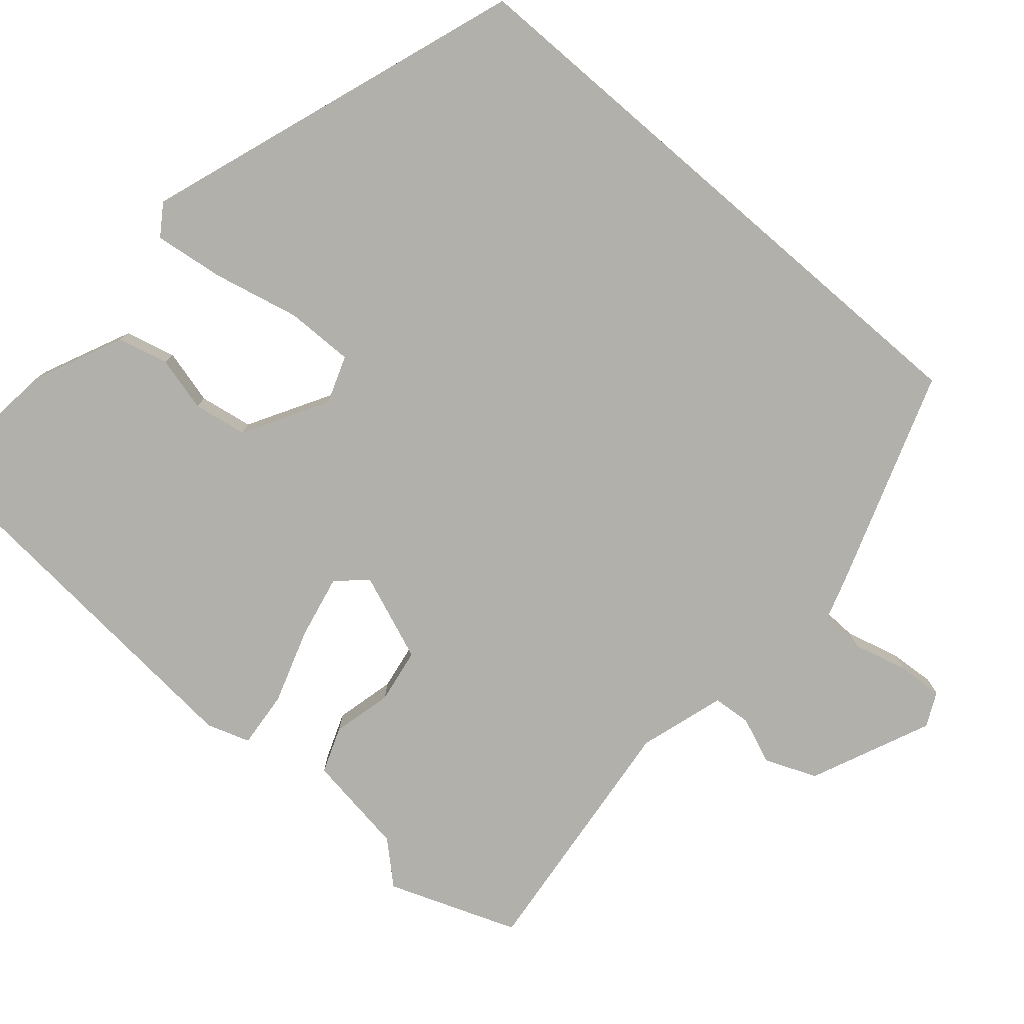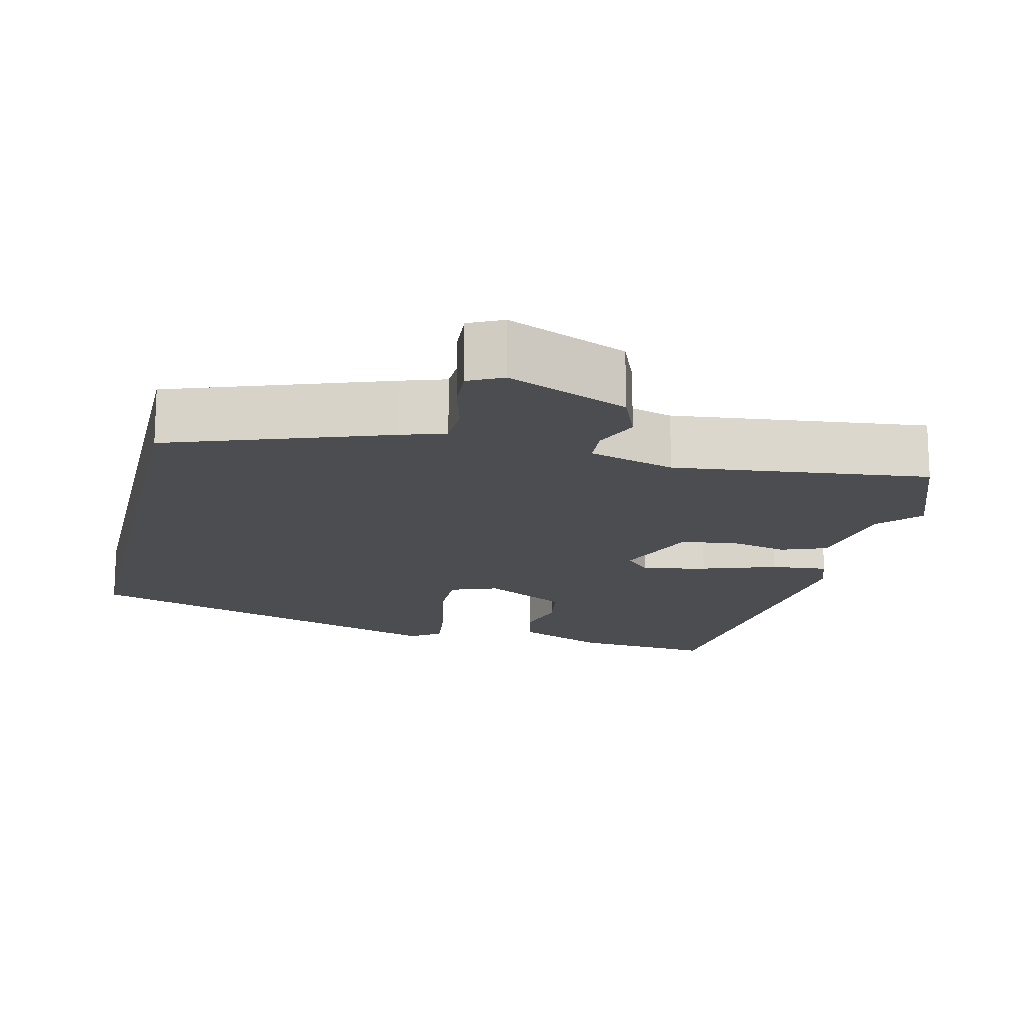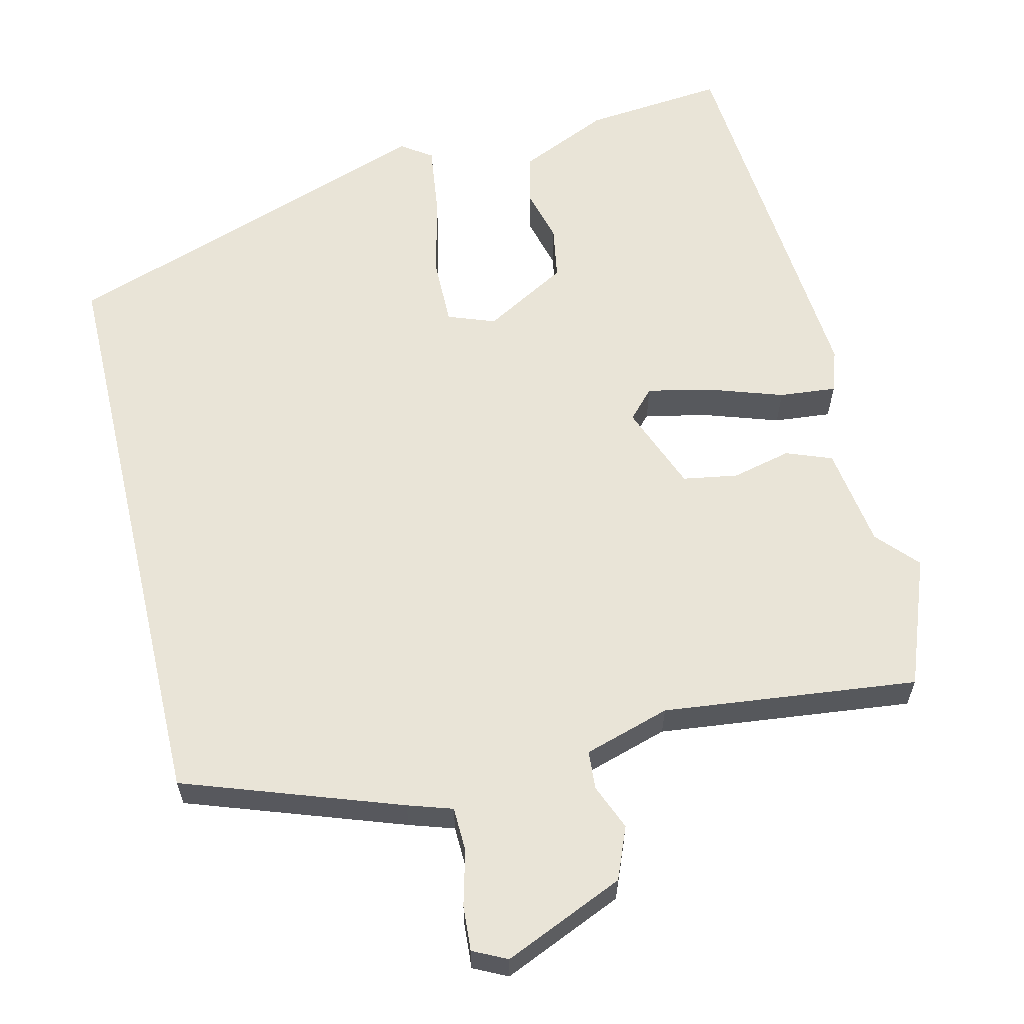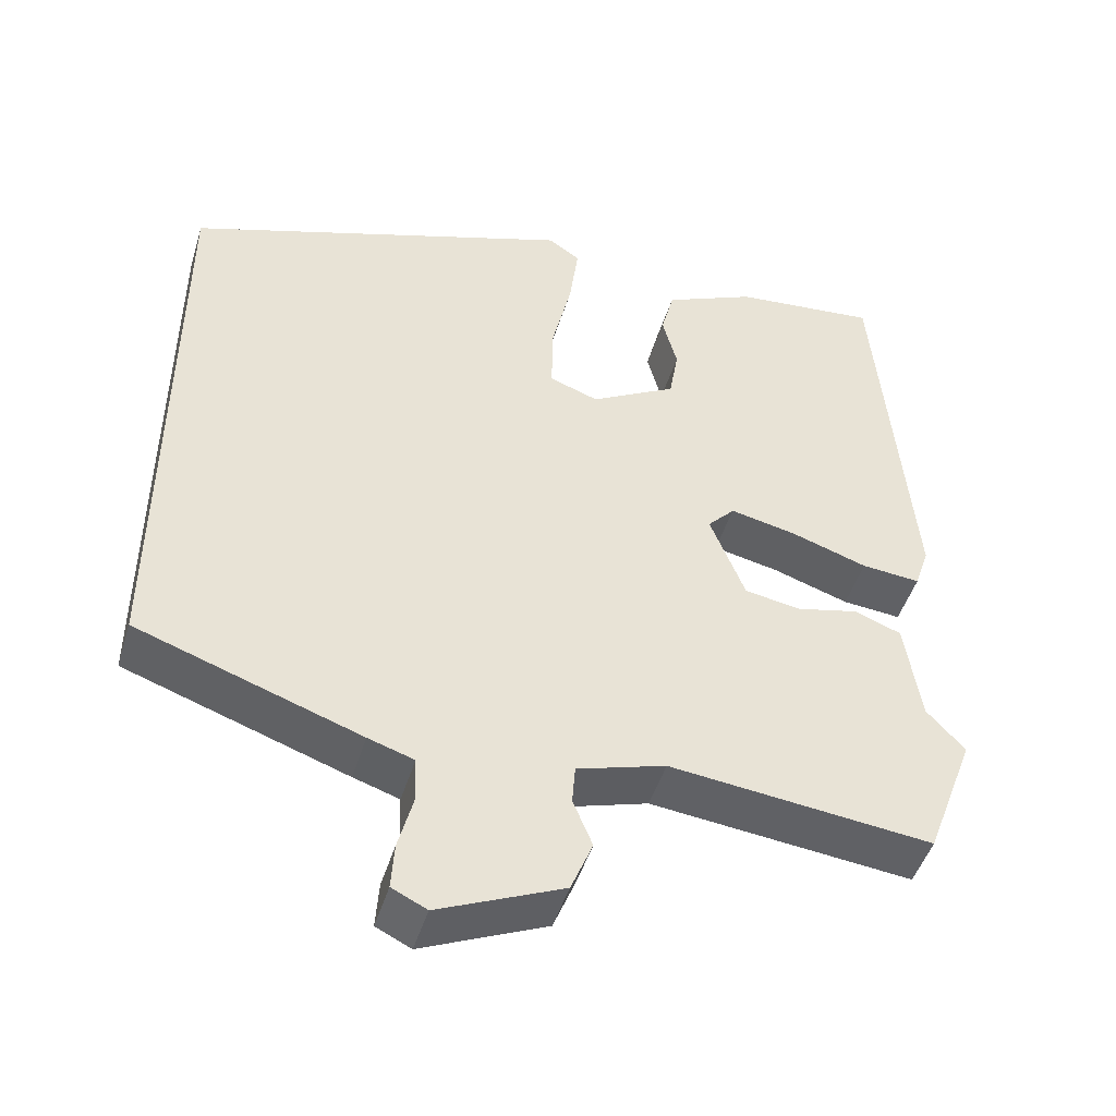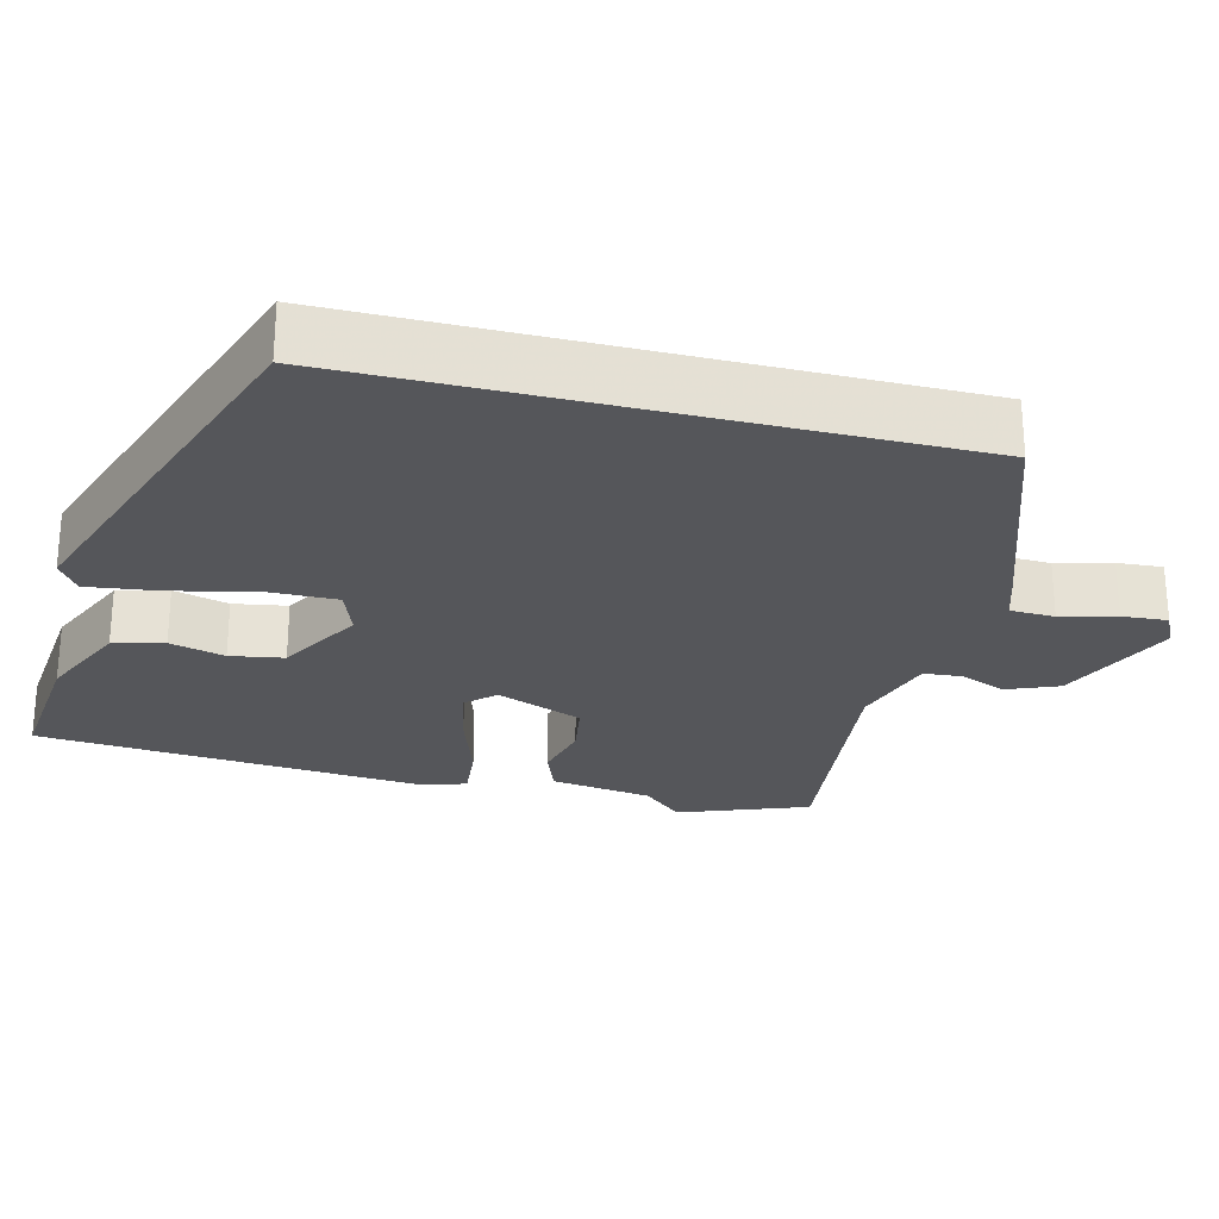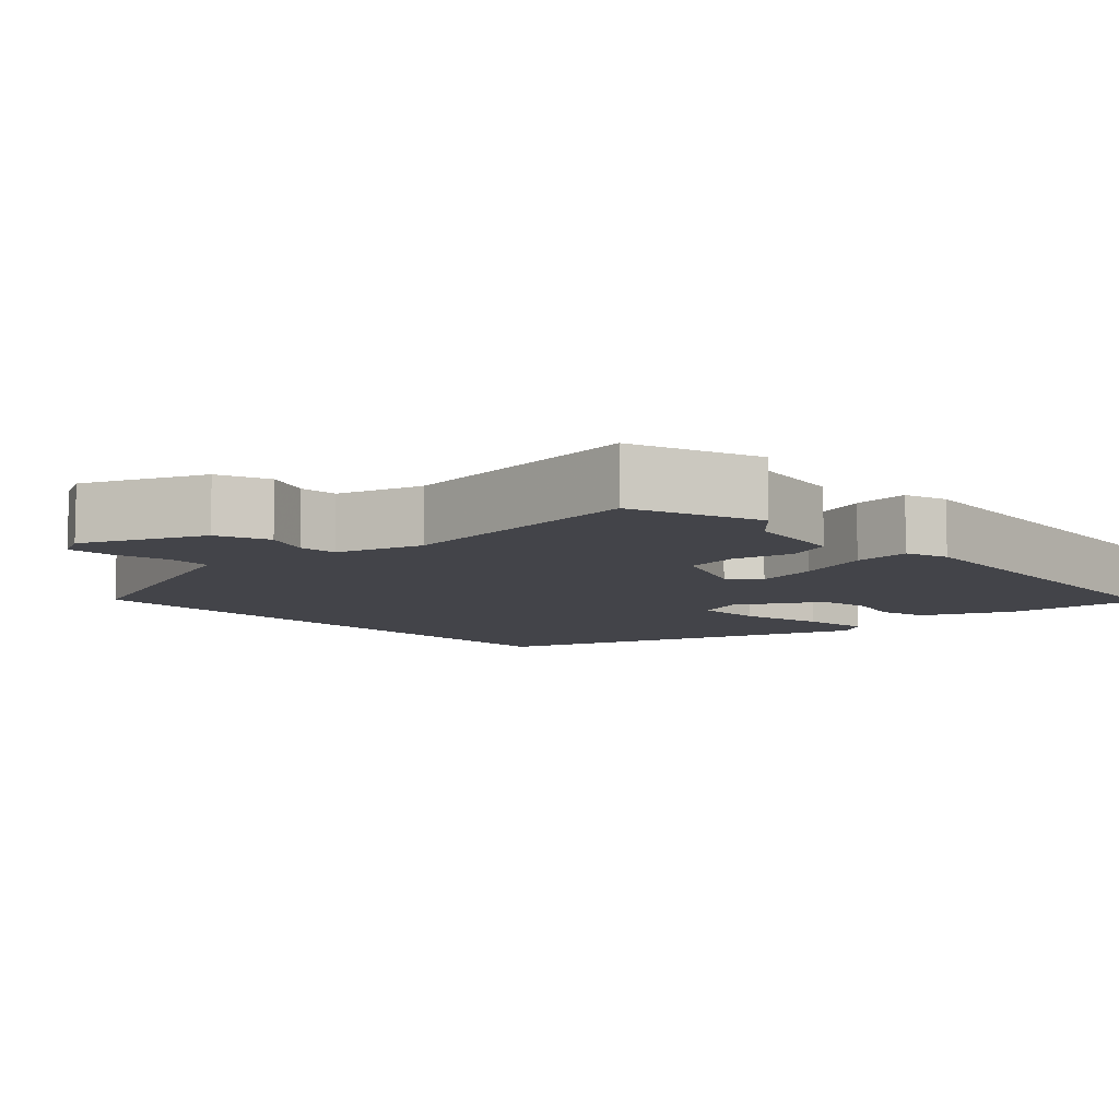
<metadata>
{"format":"obj","ext":"obj","renderer":"f3d","projection":"perspective","resolution":1024,"background":"white","views":[{"elev":-78.5,"azim":49.2,"up":"+Y"},{"elev":-16.2,"azim":166.9,"up":"+Y"},{"elev":60.8,"azim":166.7,"up":"+Y"},{"elev":-47.3,"azim":163.2,"up":"+Z"},{"elev":-25.9,"azim":75.9,"up":"+Y"},{"elev":-8.4,"azim":-136.7,"up":"+Y"}]}
</metadata>
<code>
v -0.497 0.07 0.515
v -0.31 0.07 0.496
v -0.191 0.07 0.442
v -0.174 0.07 0.375
v -0.193 0.07 0.302
v -0.181 0.07 0.231
v -0.07 0.07 0.168
v -0.007 0.07 0.191
v -0.008 0.07 0.281
v -0.034 0.07 0.395
v -0.046 0.07 0.488
v -0.005 0.07 0.516
v 0.5 0.07 0.34
v 0.5 0.07 -0.446
v 0.213 0.07 -0.546
v 0.154 0.07 -0.565
v 0.152 0.07 -0.624
v 0.171 0.07 -0.697
v 0.175 0.07 -0.757
v 0.13 0.07 -0.779
v -0.03 0.07 -0.709
v -0.058 0.07 -0.64
v -0.033 0.07 -0.579
v -0.037 0.07 -0.528
v -0.151 0.07 -0.493
v -0.489 0.07 -0.53
v -0.553 0.07 -0.359
v -0.504 0.07 -0.305
v -0.484 0.07 -0.17
v -0.423 0.07 -0.147
v -0.344 0.07 -0.166
v -0.271 0.07 -0.154
v -0.226 0.07 -0.039
v -0.261 0.07 -0.001
v -0.346 0.07 -0.019
v -0.445 0.07 -0.052
v -0.521 0.07 -0.059
v -0.54 0.07 -0.002
v -0.497 0 0.515
v -0.31 0 0.496
v -0.191 0 0.442
v -0.174 0 0.375
v -0.193 0 0.302
v -0.181 0 0.231
v -0.07 0 0.168
v -0.007 0 0.191
v -0.008 0 0.281
v -0.034 0 0.395
v -0.046 0 0.488
v -0.005 0 0.516
v 0.5 0 0.34
v 0.5 0 -0.446
v 0.213 0 -0.546
v 0.154 0 -0.565
v 0.152 0 -0.624
v 0.171 0 -0.697
v 0.175 0 -0.757
v 0.13 0 -0.779
v -0.03 0 -0.709
v -0.058 0 -0.64
v -0.033 0 -0.579
v -0.037 0 -0.528
v -0.151 0 -0.493
v -0.489 0 -0.53
v -0.553 0 -0.359
v -0.504 0 -0.305
v -0.484 0 -0.17
v -0.423 0 -0.147
v -0.344 0 -0.166
v -0.271 0 -0.154
v -0.226 0 -0.039
v -0.261 0 -0.001
v -0.346 0 -0.019
v -0.445 0 -0.052
v -0.521 0 -0.059
v -0.54 0 -0.002
f 3 4 5
f 2 3 5
f 1 2 5
f 38 1 5
f 37 38 5
f 36 37 5
f 35 36 5
f 34 35 5 6
f 33 34 6 7
f 32 33 7 8
f 28 29 30 31
f 28 31 32
f 27 28 32
f 26 27 32
f 25 26 32
f 24 25 32 8
f 21 22 23
f 20 21 23
f 19 20 23
f 18 19 23
f 17 18 23
f 23 24 8
f 17 23 8
f 16 17 8
f 13 14 15
f 12 13 15
f 11 12 15
f 10 11 15
f 9 10 15
f 8 9 15 16
f 43 42 41
f 43 41 40
f 43 40 39
f 43 39 76
f 43 76 75
f 43 75 74
f 43 74 73
f 44 43 73 72
f 45 44 72 71
f 46 45 71 70
f 69 68 67 66
f 70 69 66
f 70 66 65
f 70 65 64
f 70 64 63
f 46 70 63 62
f 61 60 59
f 61 59 58
f 61 58 57
f 61 57 56
f 61 56 55
f 46 62 61
f 46 61 55
f 46 55 54
f 53 52 51
f 53 51 50
f 53 50 49
f 53 49 48
f 53 48 47
f 54 53 47 46
f 1 39 40 2
f 2 40 41 3
f 3 41 42 4
f 4 42 43 5
f 5 43 44 6
f 6 44 45 7
f 7 45 46 8
f 8 46 47 9
f 9 47 48 10
f 10 48 49 11
f 11 49 50 12
f 12 50 51 13
f 13 51 52 14
f 14 52 53 15
f 15 53 54 16
f 16 54 55 17
f 17 55 56 18
f 18 56 57 19
f 19 57 58 20
f 20 58 59 21
f 21 59 60 22
f 22 60 61 23
f 23 61 62 24
f 24 62 63 25
f 25 63 64 26
f 26 64 65 27
f 27 65 66 28
f 28 66 67 29
f 29 67 68 30
f 30 68 69 31
f 31 69 70 32
f 32 70 71 33
f 33 71 72 34
f 34 72 73 35
f 35 73 74 36
f 36 74 75 37
f 37 75 76 38
f 38 76 39 1

</code>
